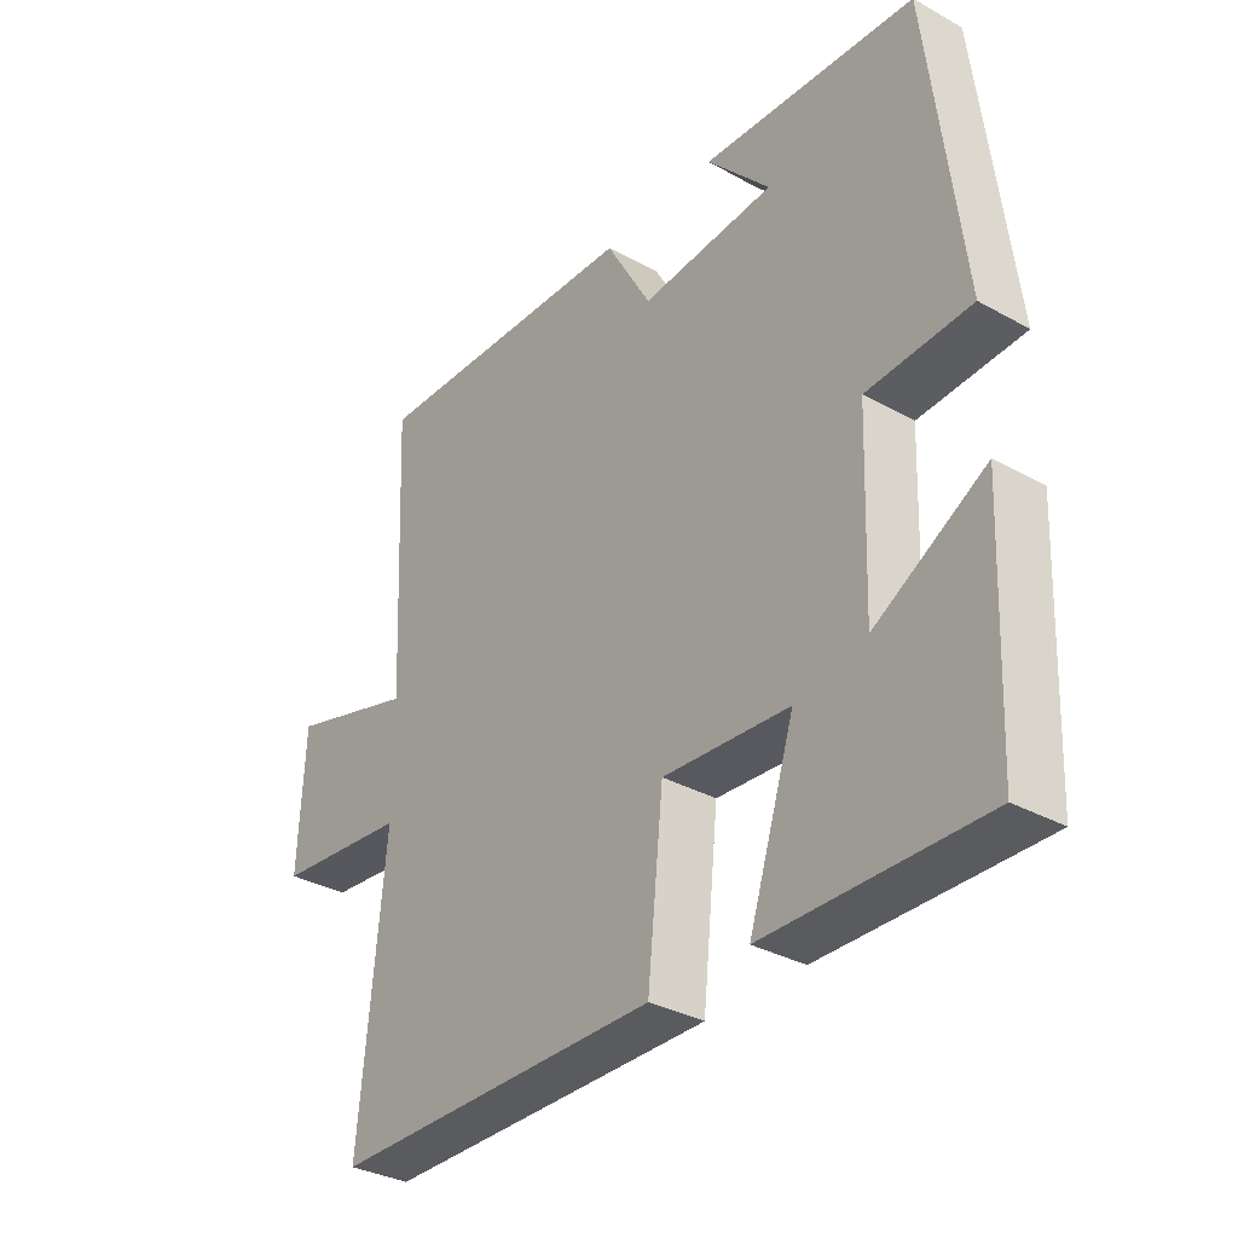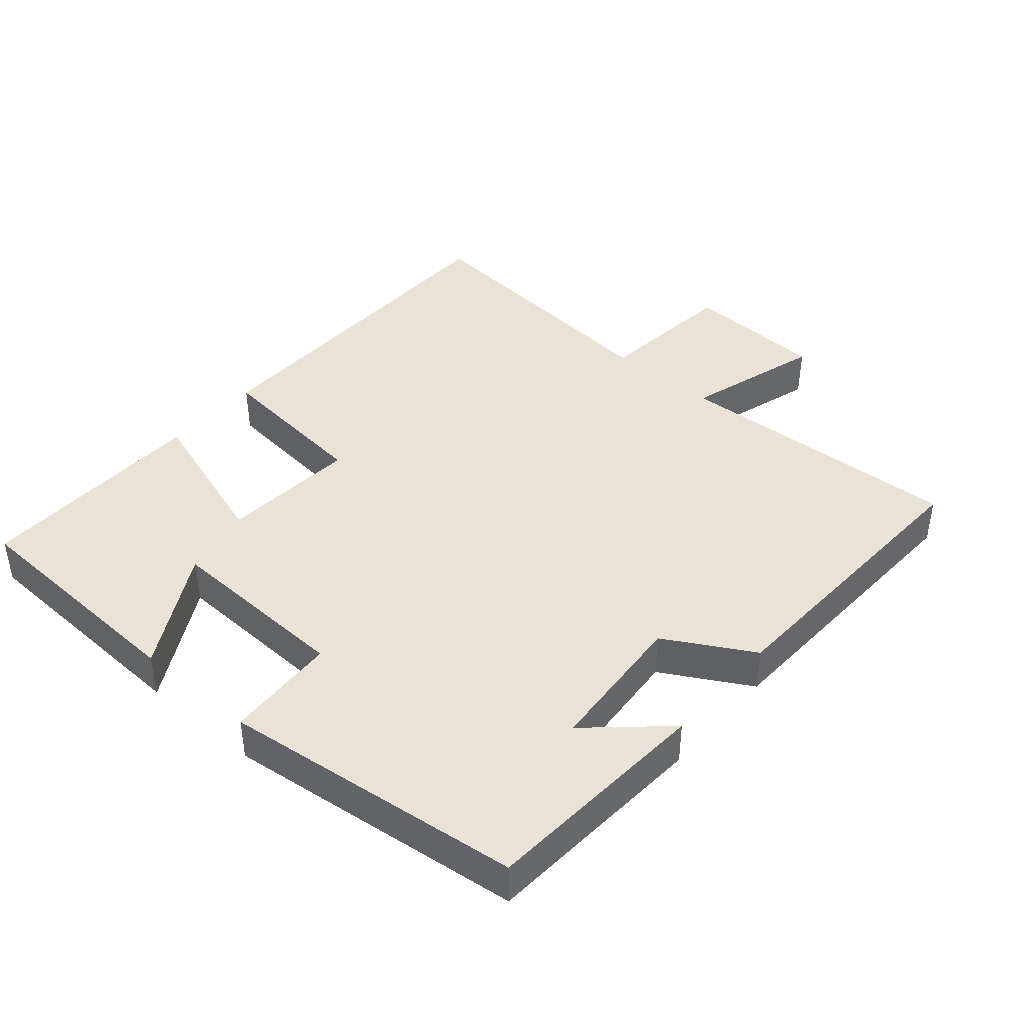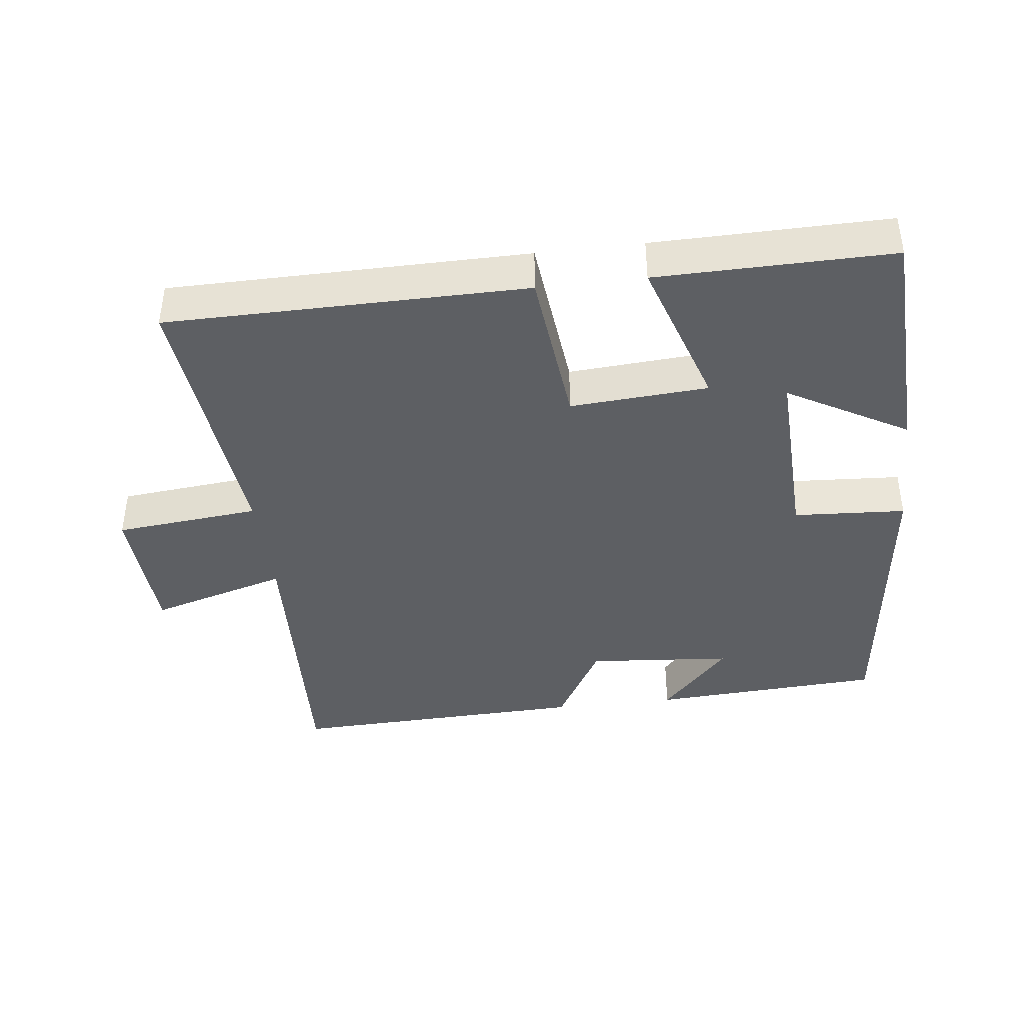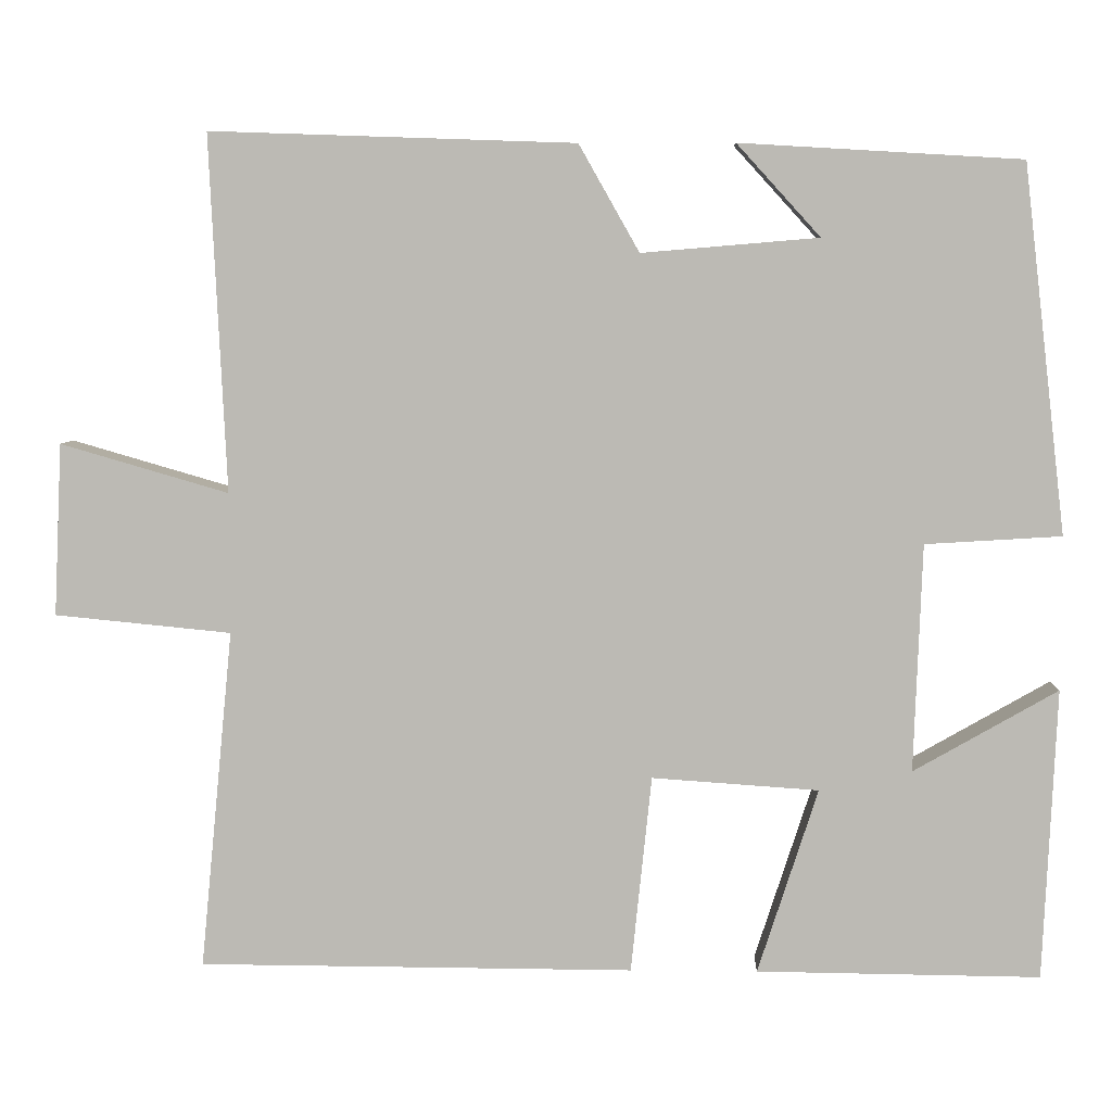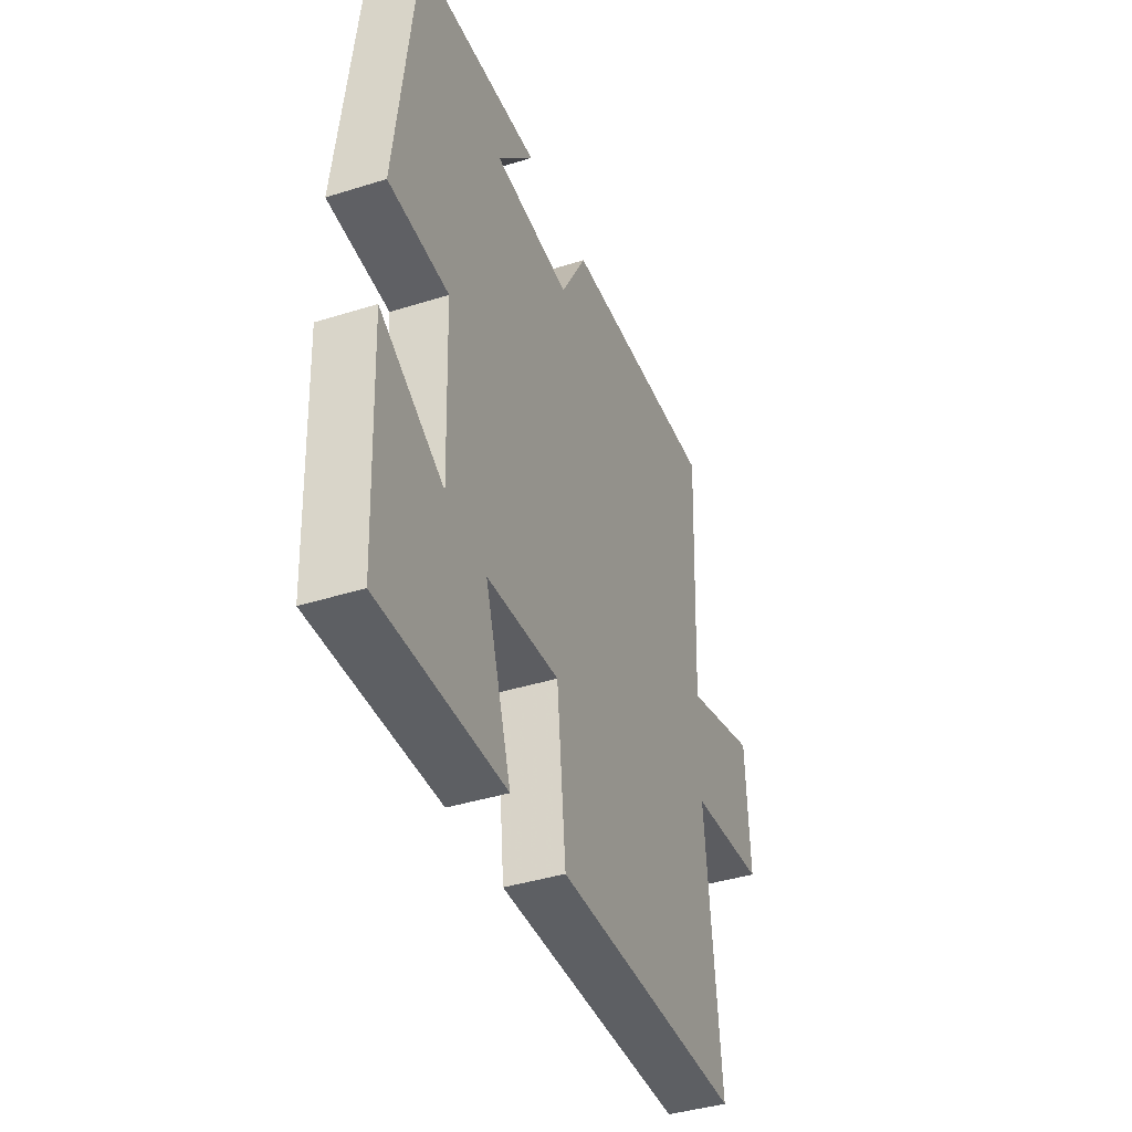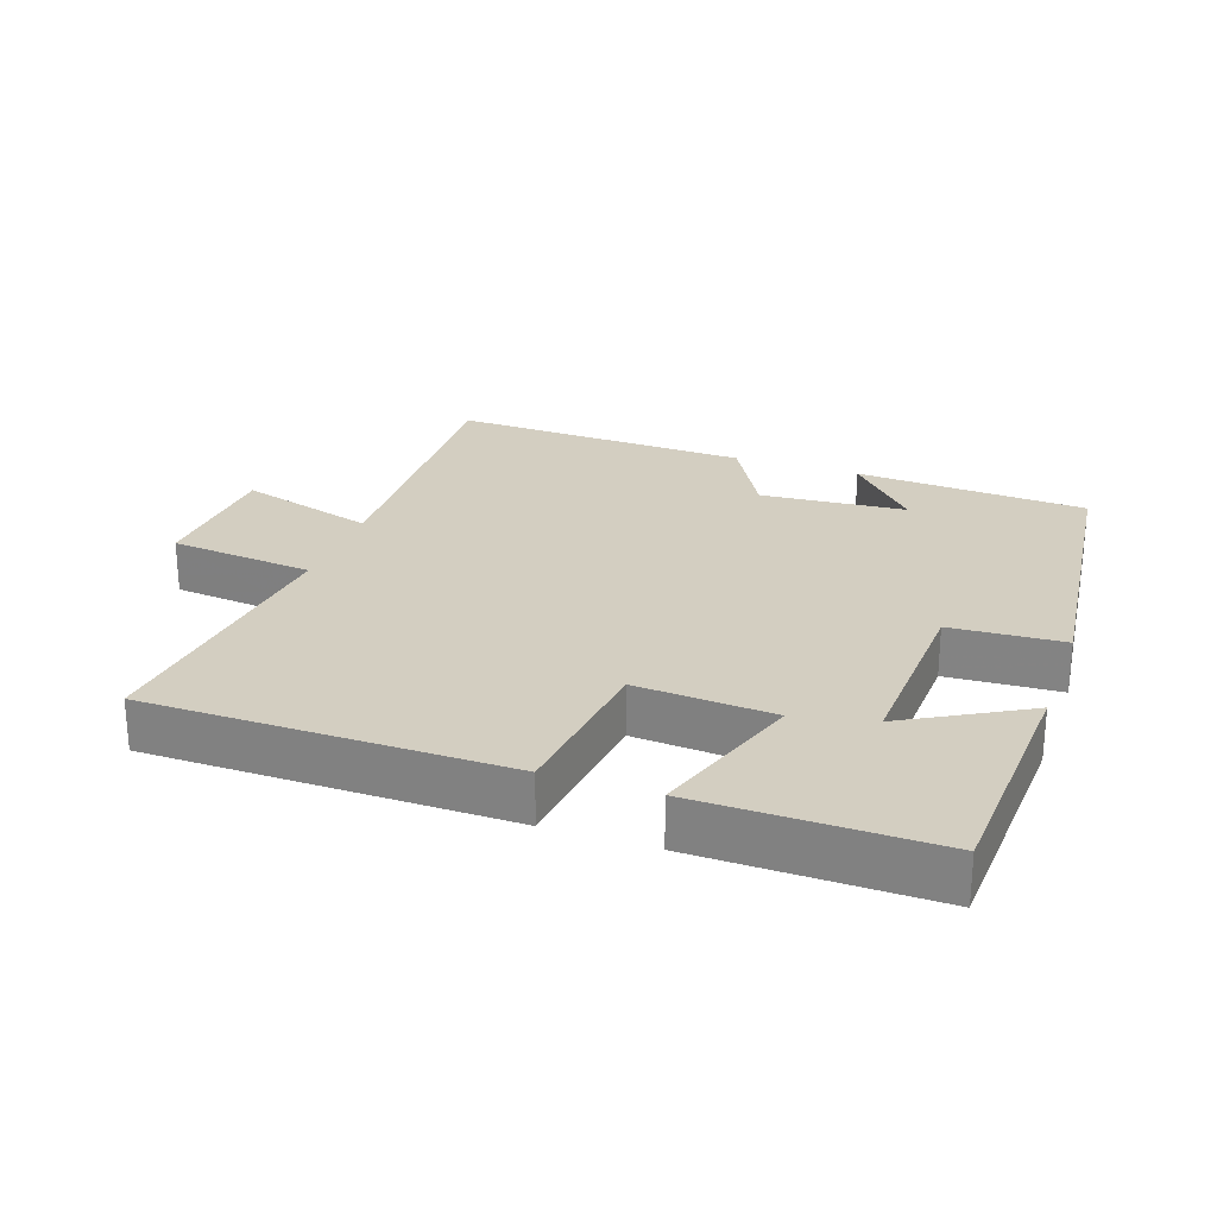
<metadata>
{"format":"obj","ext":"obj","renderer":"f3d","projection":"perspective","resolution":1024,"background":"white","views":[{"elev":-33.4,"azim":-127.3,"up":"+Z"},{"elev":41.4,"azim":-49.1,"up":"+Y"},{"elev":-40.4,"azim":-173.1,"up":"+Y"},{"elev":6.1,"azim":-178.1,"up":"+Z"},{"elev":-40.6,"azim":-69.0,"up":"+Z"},{"elev":25.1,"azim":-160.4,"up":"+Y"}]}
</metadata>
<code>
v 0.52 0.07 0.515
v 0.5 0.07 0.084
v 0.703 0.07 0.143
v 0.713 0.07 -0.065
v 0.5 0.07 -0.086
v 0.54 0.07 -0.497
v 0.014 0.07 -0.5
v -0.011 0.07 -0.261
v -0.213 0.07 -0.275
v -0.14 0.07 -0.5
v -0.484 0.07 -0.504
v -0.5 0.07 -0.151
v -0.325 0.07 -0.251
v -0.335 0.07 0.025
v -0.5 0.07 0.035
v -0.448 0.07 0.48
v -0.107 0.07 0.5
v -0.208 0.07 0.389
v 0.006 0.07 0.371
v 0.079 0.07 0.5
v 0.52 0 0.515
v 0.5 0 0.084
v 0.703 0 0.143
v 0.713 0 -0.065
v 0.5 0 -0.086
v 0.54 0 -0.497
v 0.014 0 -0.5
v -0.011 0 -0.261
v -0.213 0 -0.275
v -0.14 0 -0.5
v -0.484 0 -0.504
v -0.5 0 -0.151
v -0.325 0 -0.251
v -0.335 0 0.025
v -0.5 0 0.035
v -0.448 0 0.48
v -0.107 0 0.5
v -0.208 0 0.389
v 0.006 0 0.371
v 0.079 0 0.5
f 19 20 1 2
f 18 19 2
f 16 17 18
f 16 18 2
f 15 16 2
f 14 15 2
f 13 14 2
f 10 11 12 13
f 9 10 13
f 13 2 3
f 9 13 3
f 8 9 3
f 5 6 7 8
f 5 8 3
f 3 4 5
f 22 21 40 39
f 22 39 38
f 38 37 36
f 22 38 36
f 22 36 35
f 22 35 34
f 22 34 33
f 33 32 31 30
f 33 30 29
f 23 22 33
f 23 33 29
f 23 29 28
f 28 27 26 25
f 23 28 25
f 25 24 23
f 1 21 22 2
f 2 22 23 3
f 3 23 24 4
f 4 24 25 5
f 5 25 26 6
f 6 26 27 7
f 7 27 28 8
f 8 28 29 9
f 9 29 30 10
f 10 30 31 11
f 11 31 32 12
f 12 32 33 13
f 13 33 34 14
f 14 34 35 15
f 15 35 36 16
f 16 36 37 17
f 17 37 38 18
f 18 38 39 19
f 19 39 40 20
f 20 40 21 1

</code>
